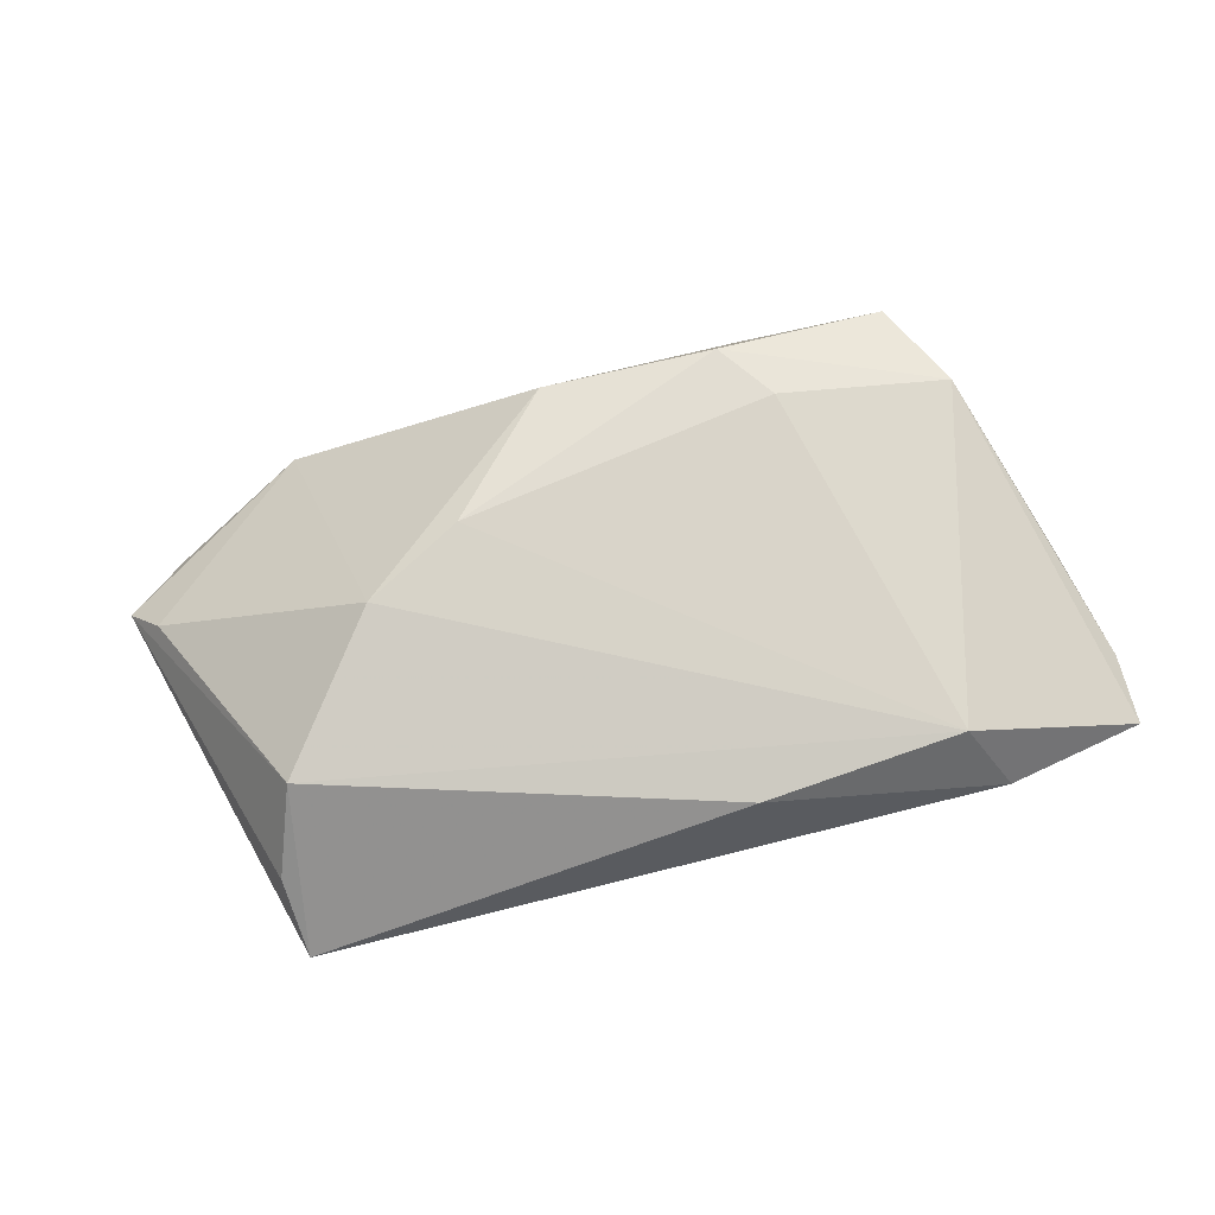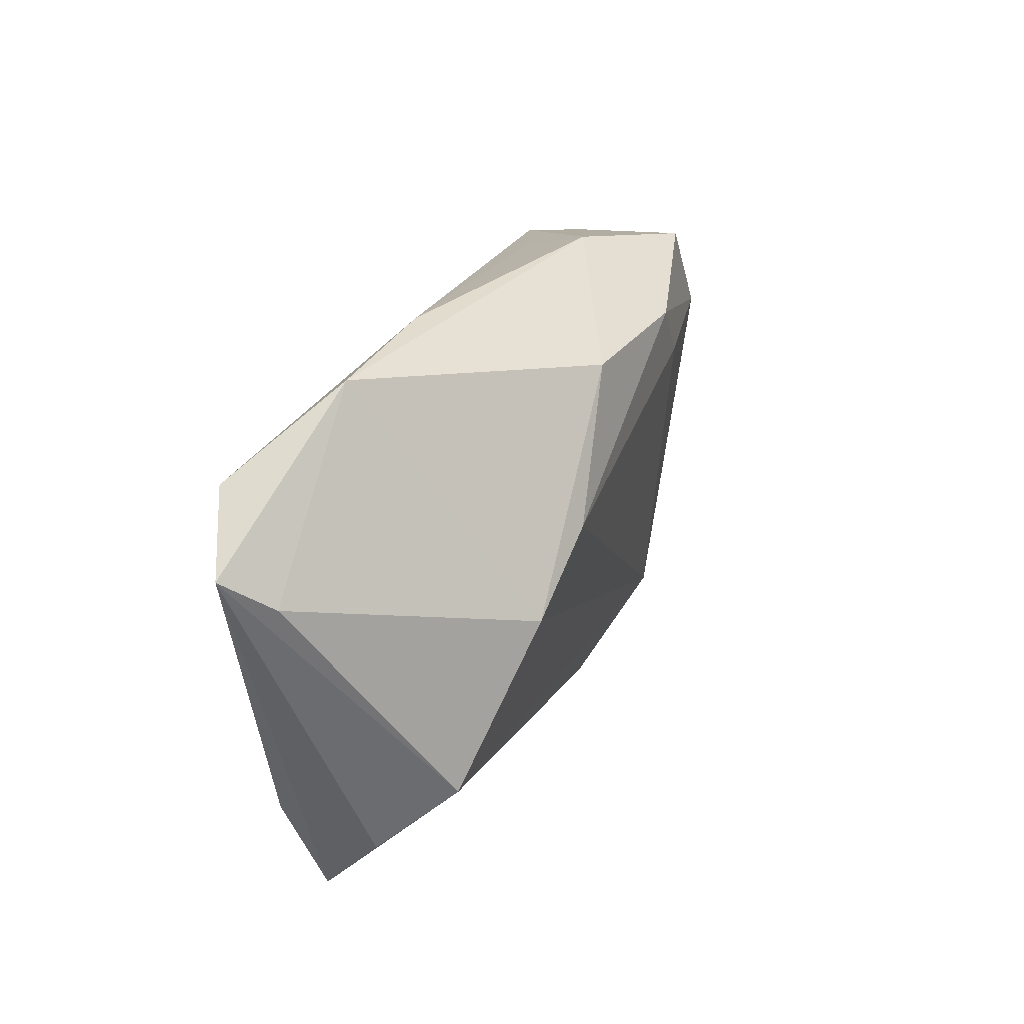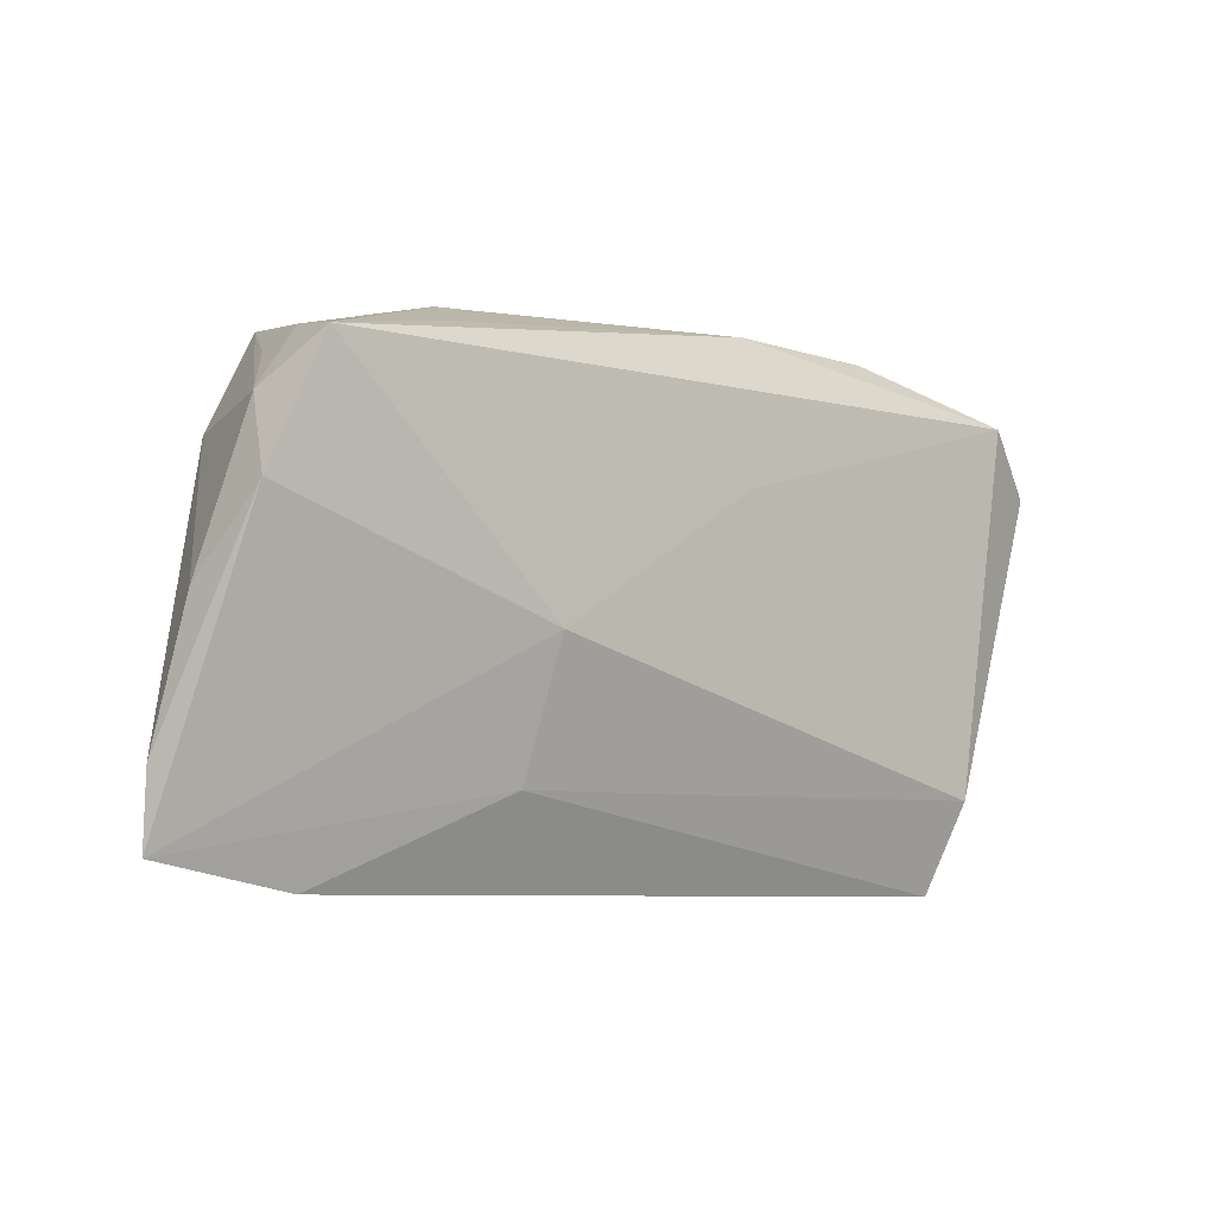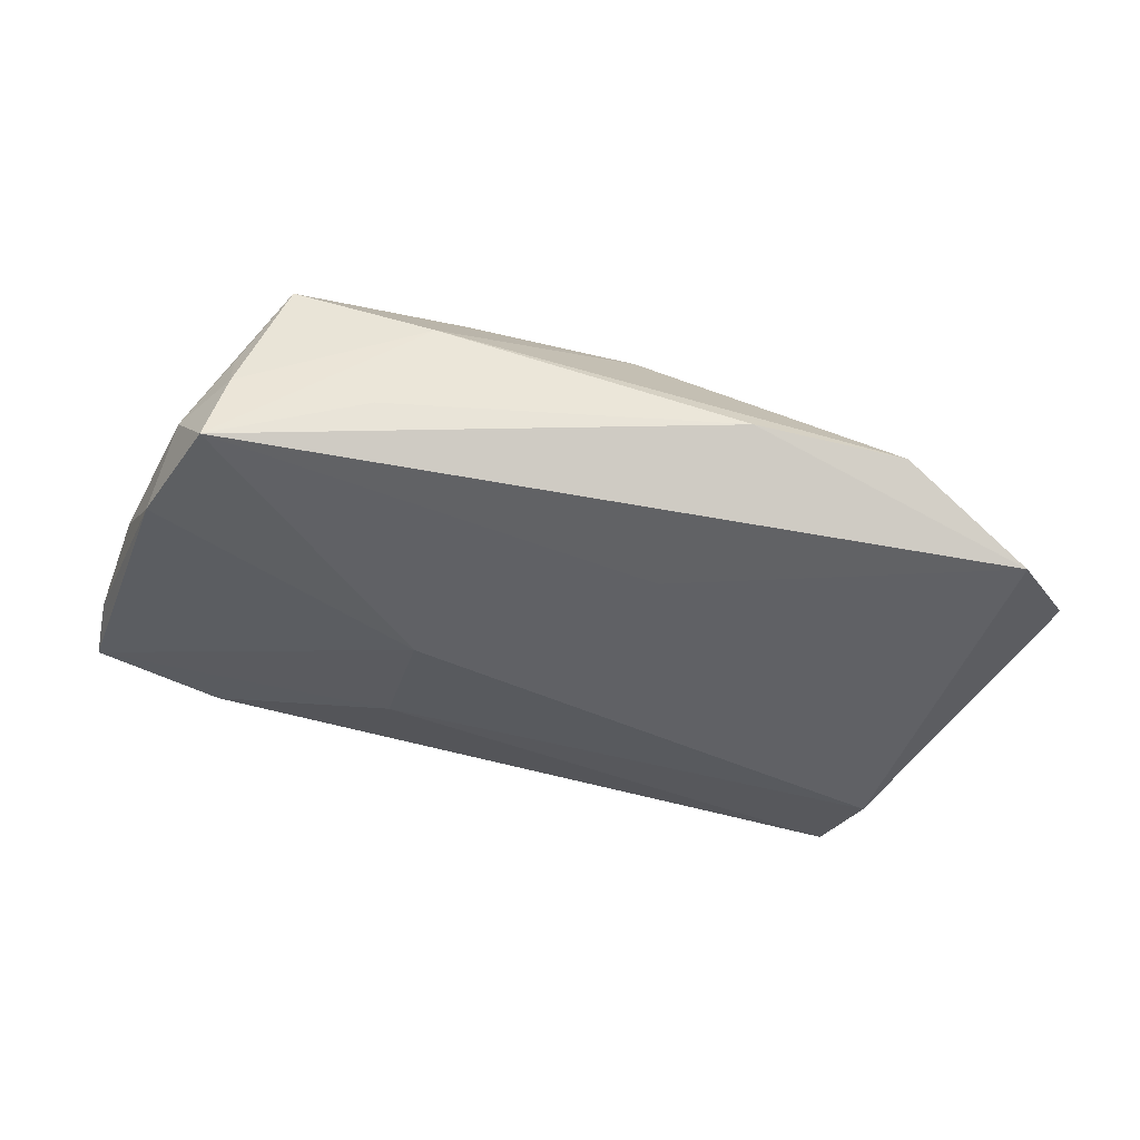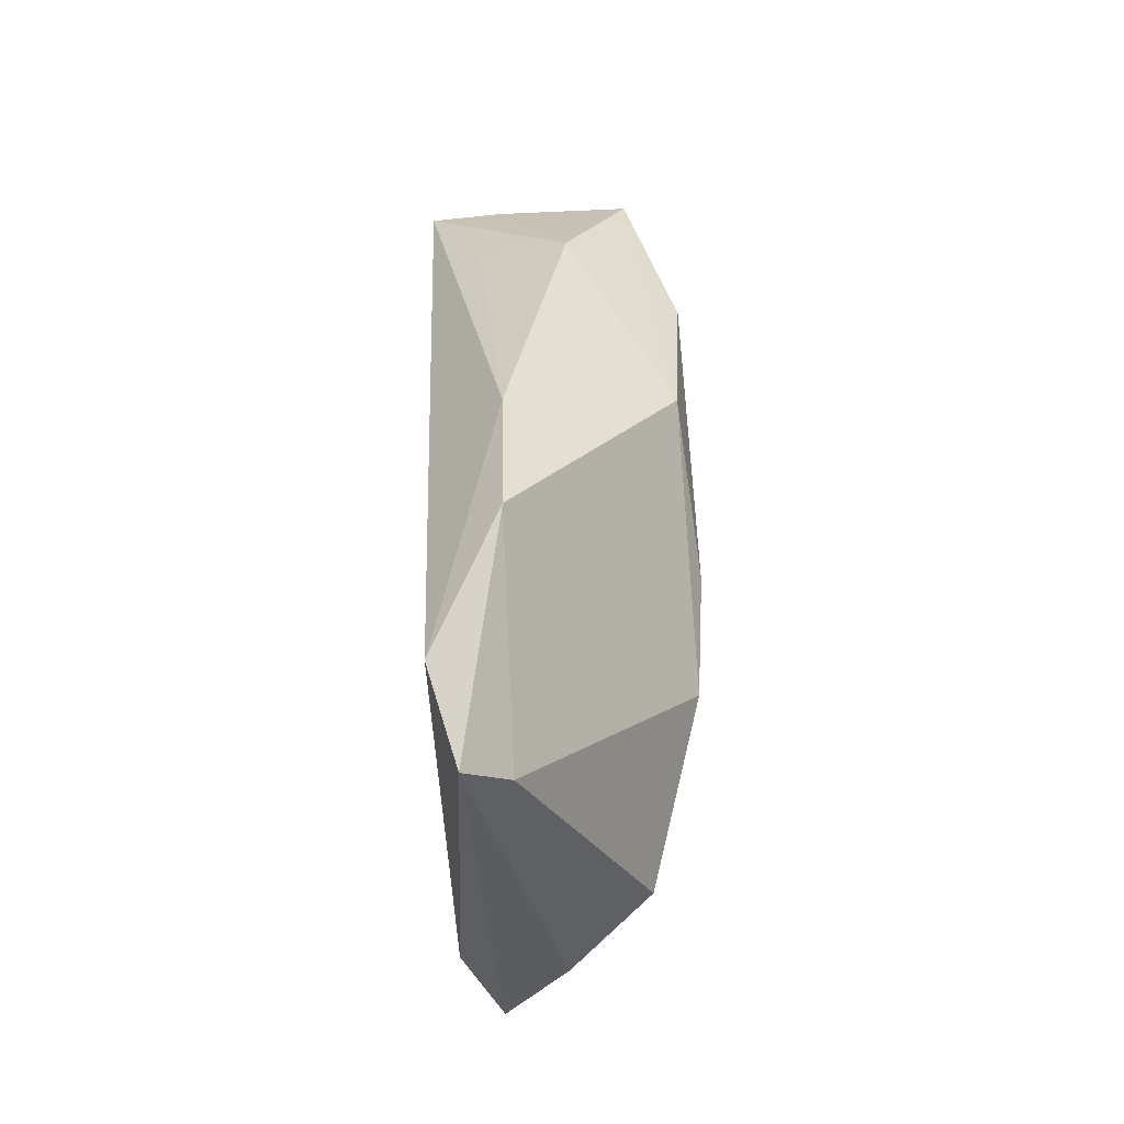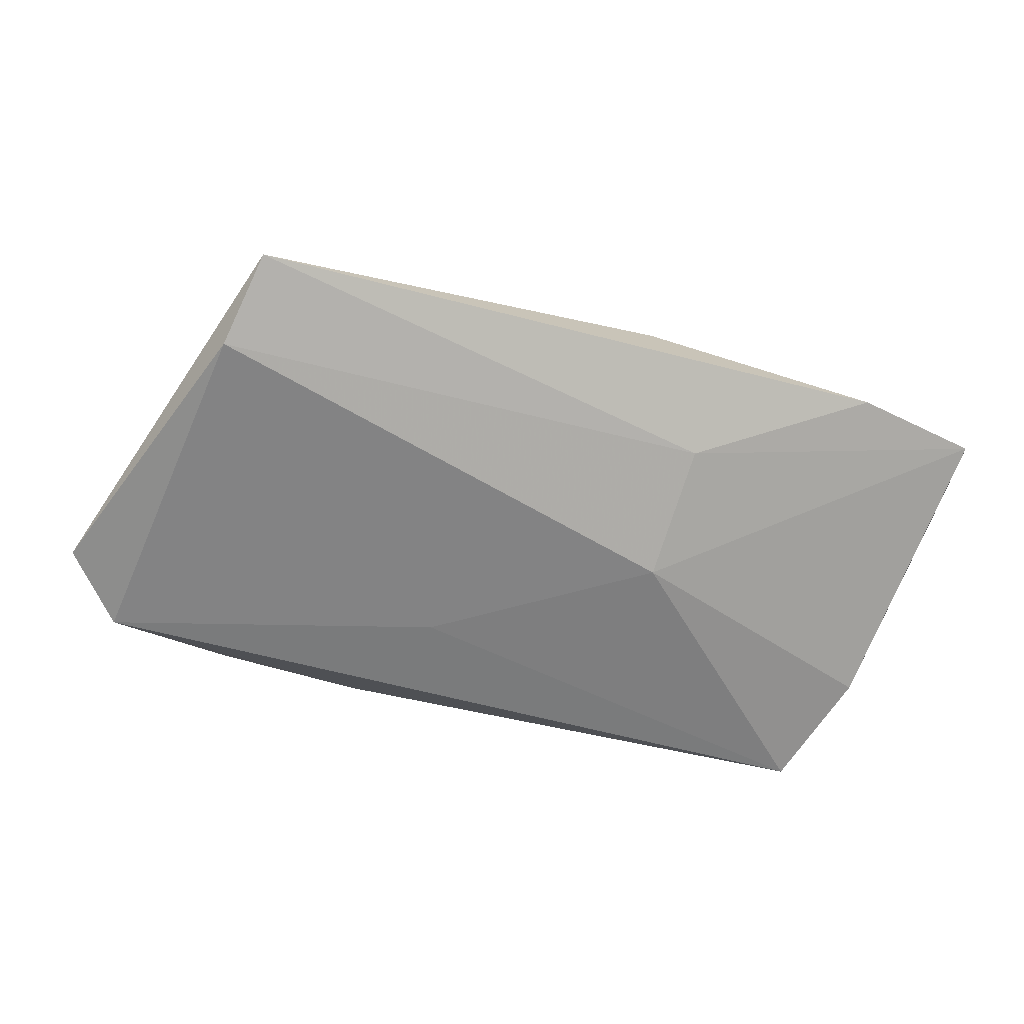
<metadata>
{"format":"obj","ext":"obj","renderer":"f3d","projection":"perspective","resolution":1024,"background":"white","views":[{"elev":68.2,"azim":-13.0,"up":"+Z"},{"elev":27.2,"azim":-69.5,"up":"+Y"},{"elev":-7.3,"azim":139.1,"up":"+Y"},{"elev":-50.6,"azim":166.7,"up":"+Z"},{"elev":35.6,"azim":-92.3,"up":"+Y"},{"elev":-58.3,"azim":-17.4,"up":"+Z"}]}
</metadata>
<code>
v 0.04321 0.02049 0.001318
v 0.03795 0.02517 0.01105
v 0.03325 -0.02808 0.009486
v 0.04306 0.0222 -0.004724
v 0.02666 0.02478 -0.007435
v 0.05013 0.005594 -0.01005
v -0.02967 4.57e-05 0.01543
v -0.004955 0.02265 0.01438
v 0.01601 -0.006303 -0.01292
v -0.05934 0.01571 -0.01039
v 0.03839 -0.03285 0.0007058
v -0.04481 -0.03285 -0.006508
v -0.01666 0.03035 -0.005329
v 0.05476 -0.02957 0.00208
v 0.05257 -0.004178 -0.001573
v -0.04671 -0.02169 -0.01128
v -0.01785 0.007012 0.01648
v 0.02103 0.0292 0.002966
v -0.01009 0.01099 -0.0134
v -0.04585 -0.02508 0.0006846
v 0.02144 0.01483 0.0161
v 0.05478 -0.02074 0.001657
v -0.0356 0.02994 -0.005644
v -0.05169 0.02313 -0.0134
v -0.04251 -0.01703 0.009902
v 0.01667 -0.02229 -0.006984
v -0.05562 0.01133 -0.00519
v 0.04816 0.01486 -0.005098
v 0.04309 0.01376 0.01238
v 0.0162 0.02202 0.01623
v 0.04514 0.02035 -0.0134
v 0.008548 -0.03043 0.007645
f 10 25 27
f 27 23 10
f 13 31 24
f 24 23 13
f 10 23 24
f 20 25 10
f 10 12 20
f 20 12 25
f 25 12 32
f 32 3 25
f 12 11 32
f 32 11 3
f 13 23 18
f 8 2 18
f 18 23 8
f 19 24 31
f 31 9 19
f 24 19 16
f 16 19 9
f 16 12 10
f 10 24 16
f 25 3 7
f 3 17 7
f 7 27 25
f 7 17 8
f 8 23 7
f 23 27 7
f 30 2 8
f 8 17 30
f 26 11 12
f 12 16 26
f 26 16 9
f 6 9 31
f 31 28 6
f 5 31 13
f 13 18 5
f 5 18 31
f 4 28 31
f 31 18 4
f 4 18 2
f 2 30 29
f 29 28 2
f 9 6 14
f 14 26 9
f 11 26 14
f 14 6 22
f 3 11 14
f 22 29 14
f 14 29 3
f 22 6 15
f 15 6 28
f 15 29 22
f 28 29 15
f 2 28 1
f 1 4 2
f 28 4 1
f 3 29 21
f 21 29 30
f 21 17 3
f 21 30 17

</code>
